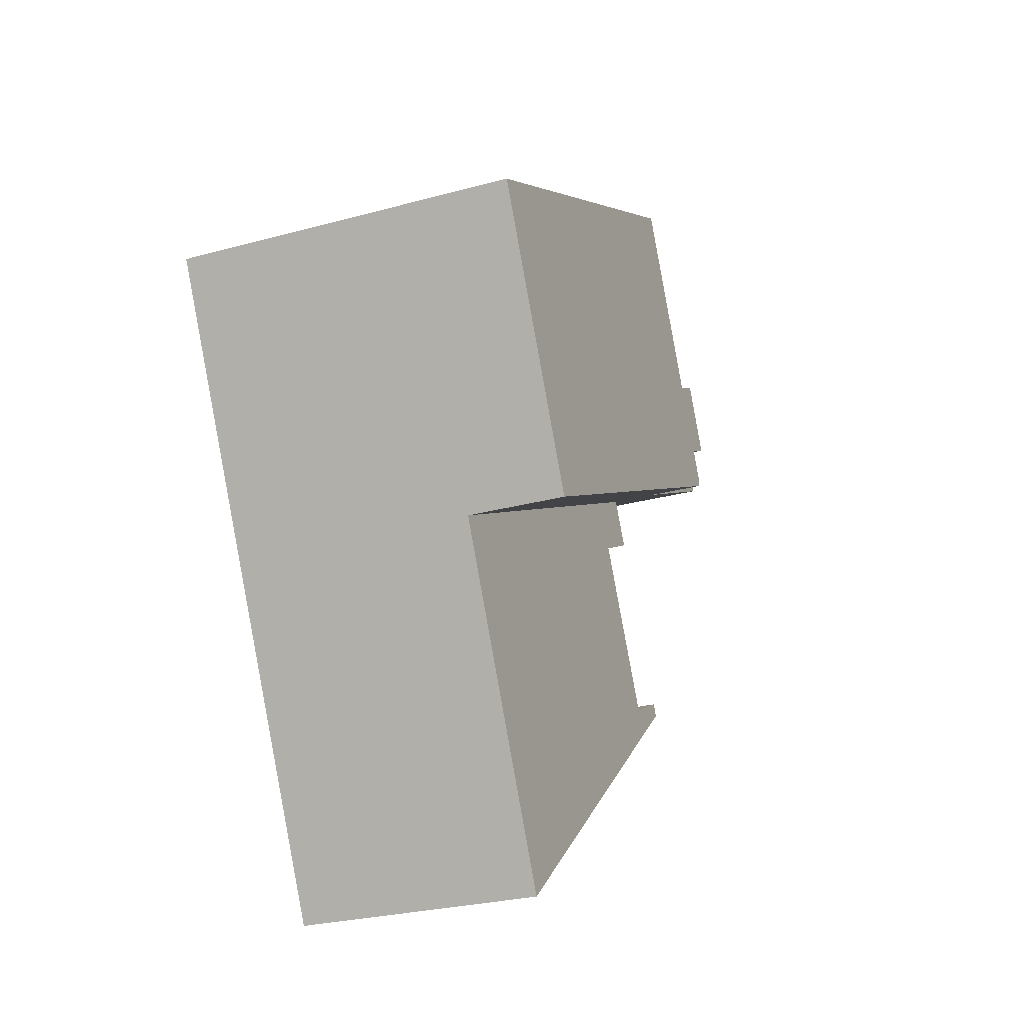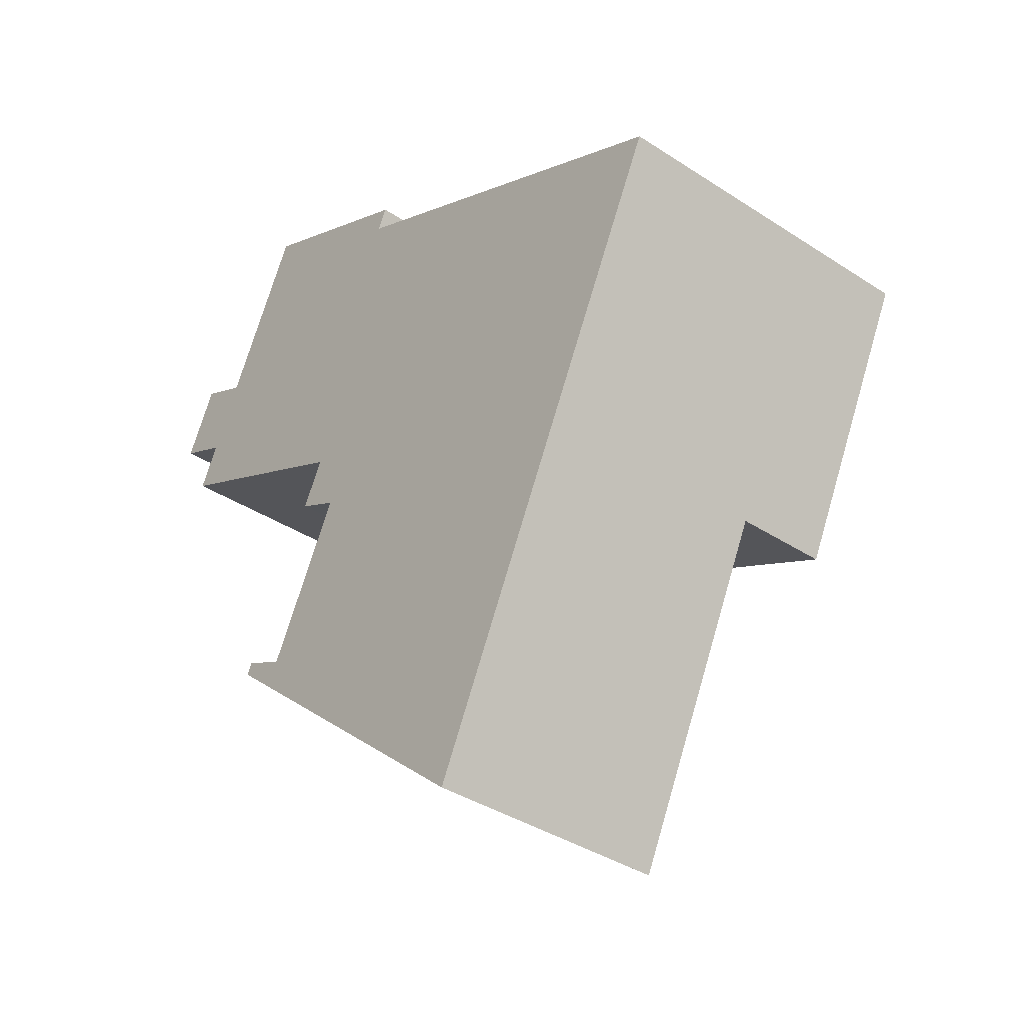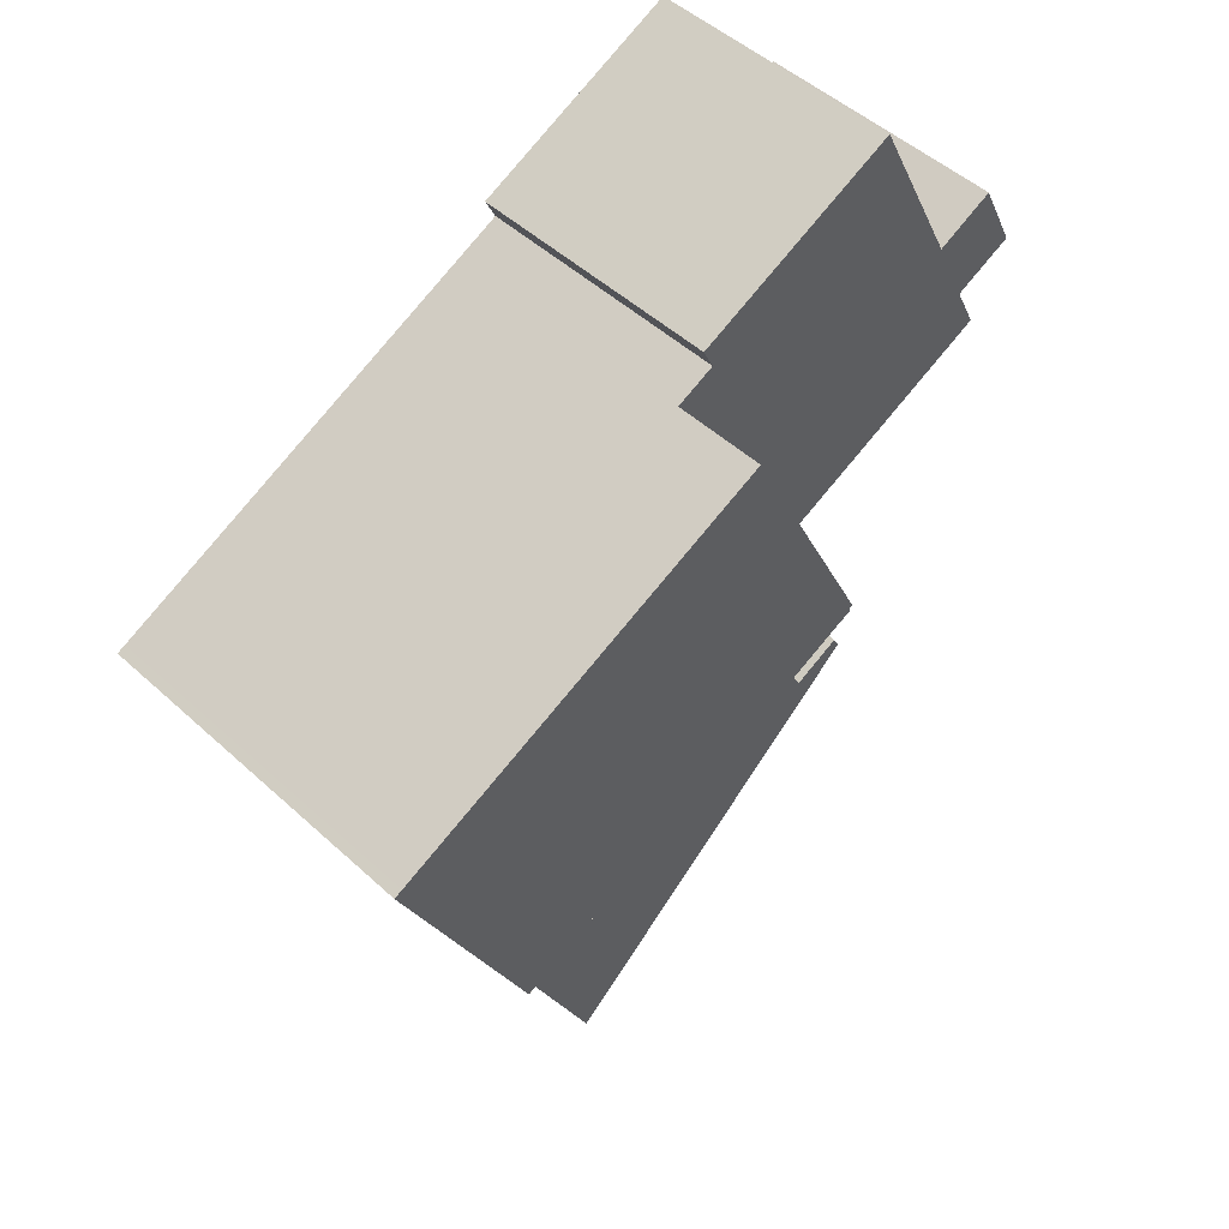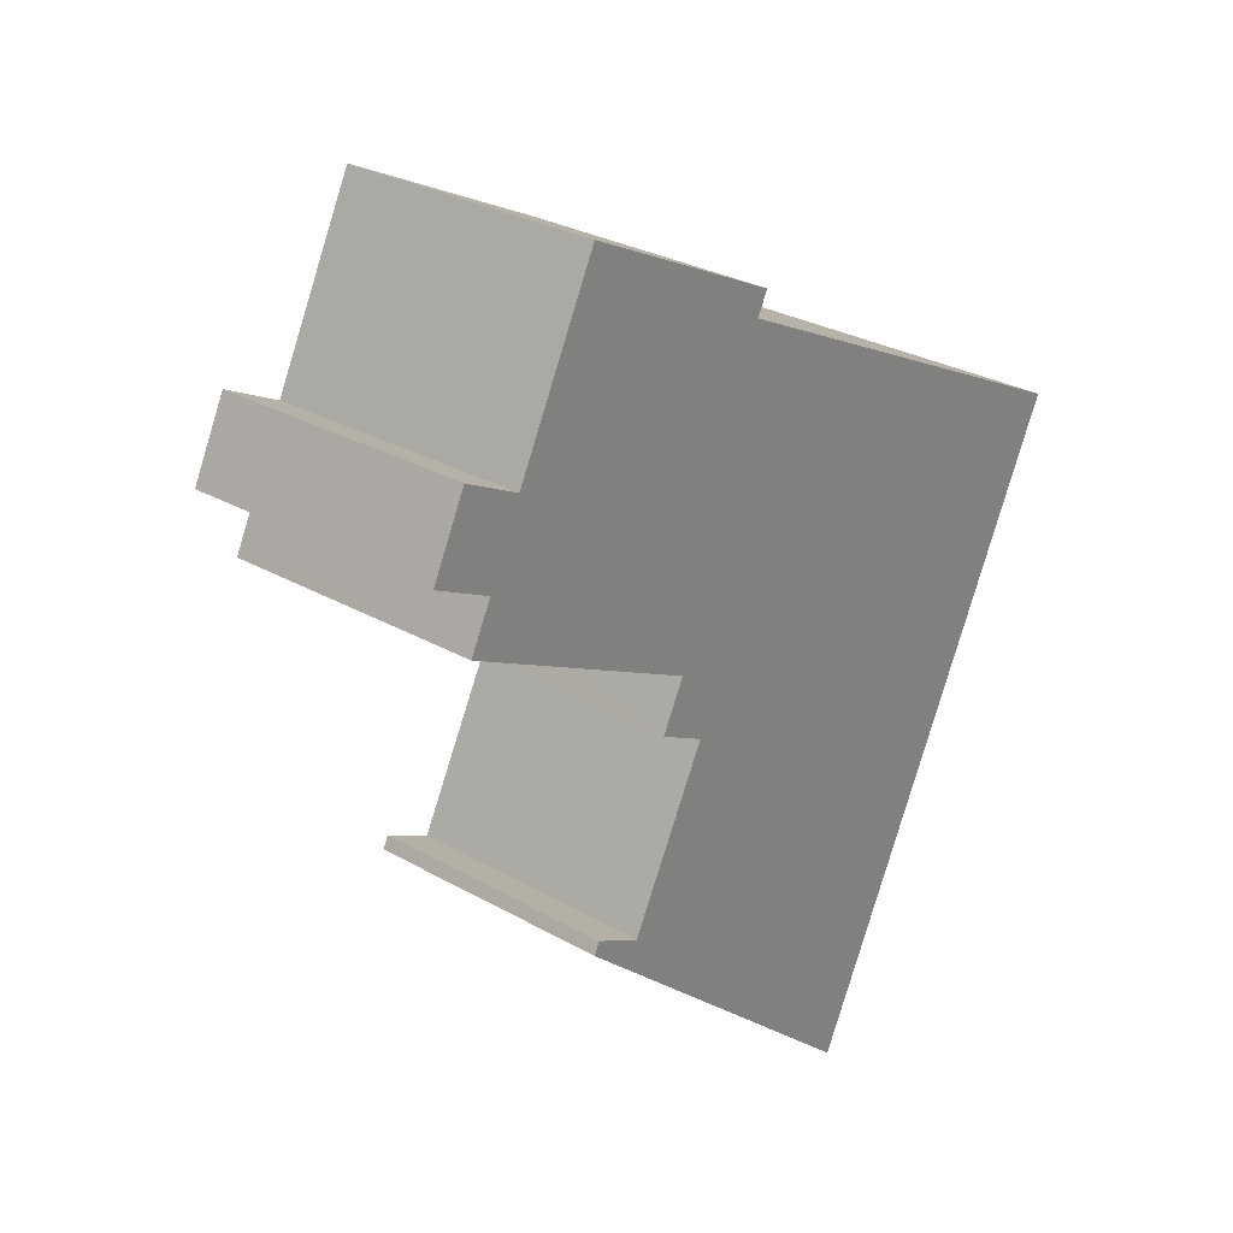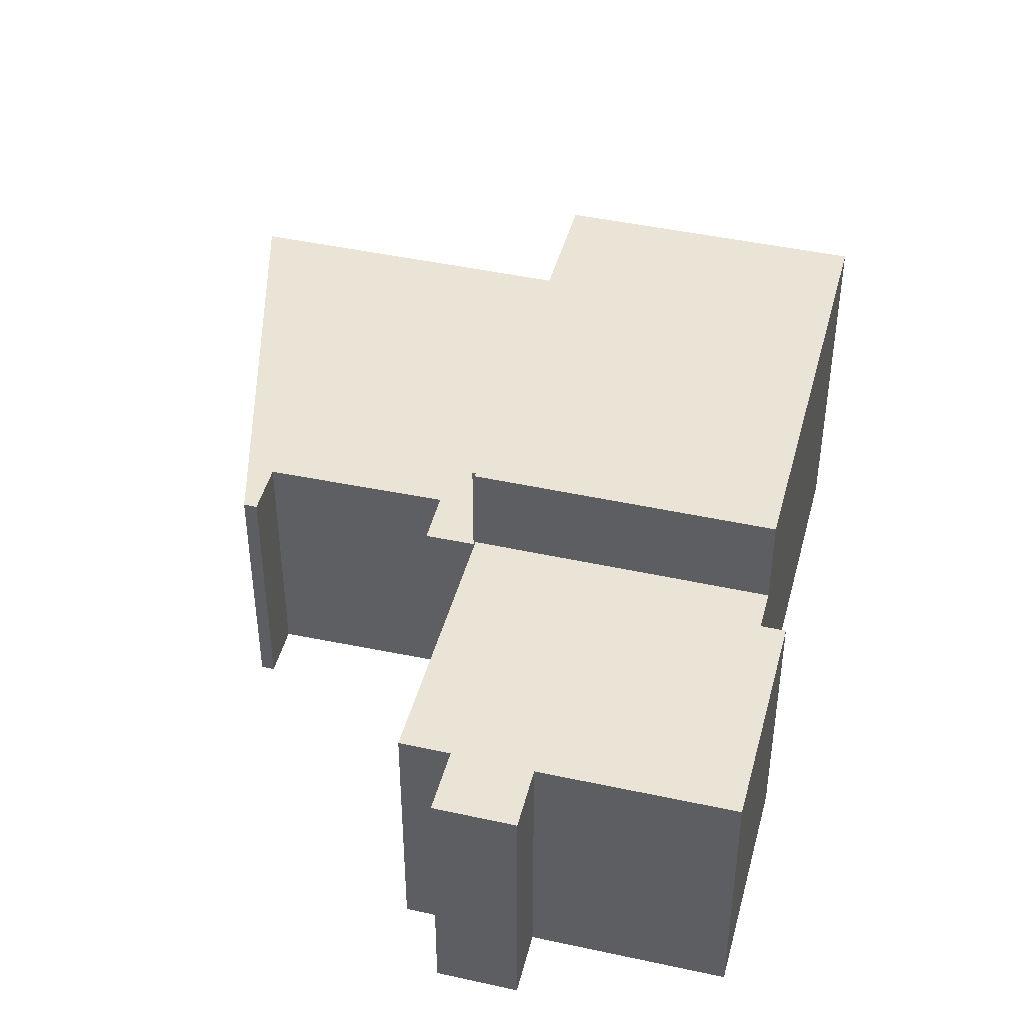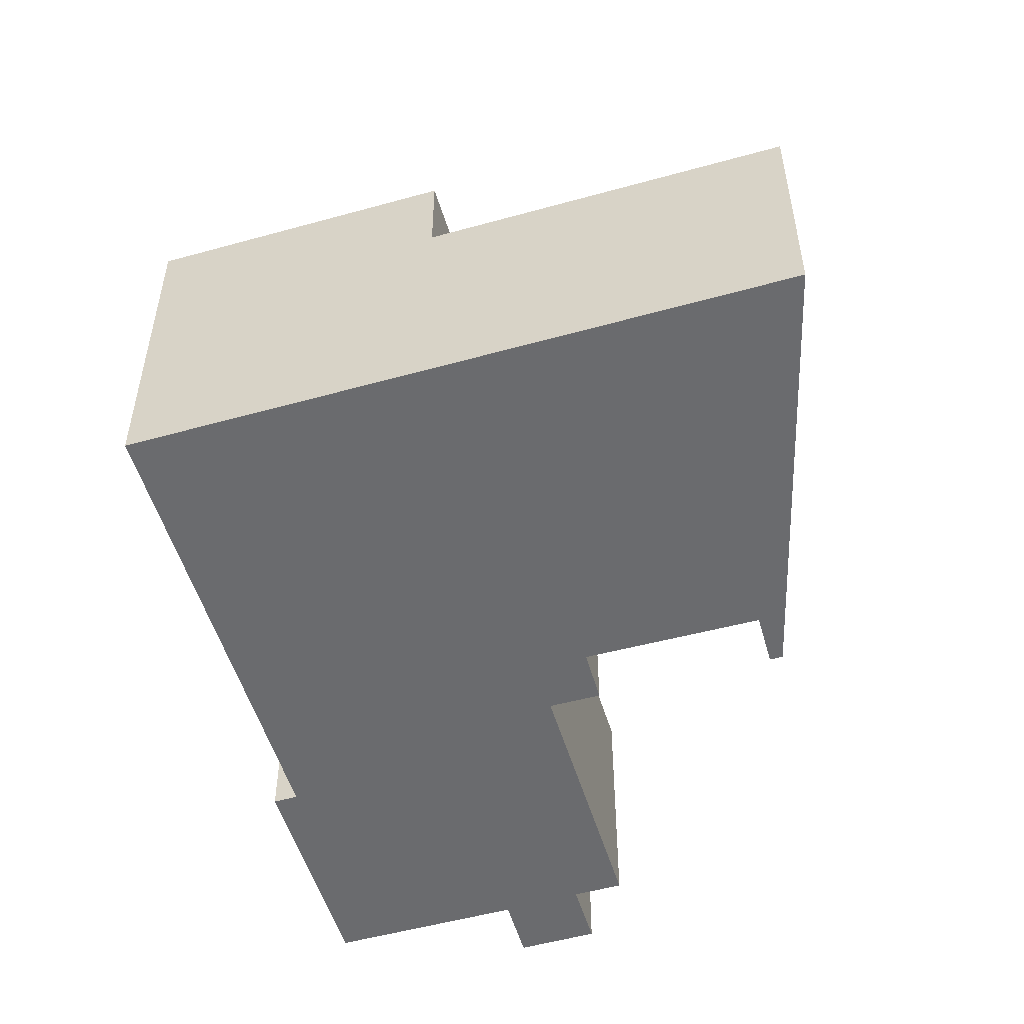
<metadata>
{"format":"obj","ext":"obj","renderer":"f3d","projection":"perspective","resolution":1024,"background":"white","views":[{"elev":-26.0,"azim":113.8,"up":"+Z"},{"elev":-38.3,"azim":50.5,"up":"+Z"},{"elev":48.6,"azim":135.7,"up":"+Z"},{"elev":28.6,"azim":-49.4,"up":"+Z"},{"elev":43.9,"azim":-49.4,"up":"+Y"},{"elev":-53.3,"azim":132.7,"up":"+Y"}]}
</metadata>
<code>
v  11.47 7.739 3.595
v  11.38 7.739 2.81
v  5.41 7.739 6.54
v  11.71 7.739 3.48
v  0.944 7.739 1.932
v  1.8 7.739 -0.88
v  0 7.739 4.739e-16
v  8.565 7.739 -5.884
v  2.82 7.739 1.31
v  12.54 7.739 2.241
v  0.968 7.739 1.981
v  1.07 7.739 2.19
v  5.398 7.739 6.517
v  1.239 7.739 -2.026
v  1.13 7.739 -2.25
v  2.82 -8.021e-17 1.31
v  5.398 -3.991e-16 6.517
v  5.41 -4.005e-16 6.54
v  1.13 1.378e-16 -2.25
v  1.8 5.388e-17 -0.88
v  1.239 1.241e-16 -2.026
v  0 0 0
v  1.07 -1.341e-16 2.19
v  0.944 -1.183e-16 1.932
v  0.968 -1.213e-16 1.981
v  11.71 -2.131e-16 3.48
v  11.47 -2.201e-16 3.595
v  11.38 -1.721e-16 2.81
v  12.54 -1.372e-16 2.241
v  8.565 3.603e-16 -5.884
v  12.54 10.49 2.241
v  8.68 10.49 -5.94
v  8.565 10.49 -5.884
v  20.5 10.49 -11.82
v  8.633 10.49 -6.033
v  24.27 10.49 -3.487
v  24.52 10.49 -3.61
v  24.27 2.135e-16 -3.487
v  24.52 2.21e-16 -3.61
v  20.5 7.237e-16 -11.82
v  8.633 3.694e-16 -6.033
v  8.68 3.637e-16 -5.94
v  8.051 7.504 -7.19
v  9.43 7.504 -8.12
v  7.96 7.504 -7.37
v  8.633 7.504 -6.033
v  20.5 7.504 -11.82
v  15.65 7.504 -21.72
v  5.374 7.504 -12.45
v  5.29 7.504 -12.62
v  5.47 7.504 -12.26
v  6.94 7.504 -13.01
v  5.29 7.728e-16 -12.62
v  5.374 7.625e-16 -12.45
v  5.47 7.507e-16 -12.26
v  6.94 7.966e-16 -13.01
v  9.43 4.972e-16 -8.12
v  7.96 4.513e-16 -7.37
v  8.051 4.403e-16 -7.19
v  15.65 1.33e-15 -21.72
g defaultobject
f 1 2 3
f 2 1 4
f 5 6 7
f 6 5 8
f 8 5 9
f 8 9 10
f 9 5 11
f 9 11 12
f 10 9 2
f 2 9 13
f 2 13 3
f 14 8 15
f 8 14 6
f 16 13 9
f 13 16 17
f 17 3 13
f 3 17 18
f 19 14 15
f 14 19 6
f 6 19 20
f 20 19 21
f 22 5 7
f 5 22 11
f 11 22 12
f 12 22 23
f 23 22 24
f 23 24 25
f 18 1 3
f 1 18 4
f 4 18 26
f 26 18 27
f 28 10 2
f 10 28 29
f 23 9 12
f 9 23 16
f 26 2 4
f 2 26 28
f 29 8 10
f 8 29 30
f 30 15 8
f 15 30 19
f 20 7 6
f 7 20 22
f 27 16 26
f 16 27 17
f 17 27 18
f 29 19 30
f 19 29 21
f 21 29 20
f 20 29 22
f 22 29 28
f 22 28 26
f 22 26 16
f 22 16 24
f 24 16 25
f 25 16 23
f 31 32 33
f 32 34 35
f 34 32 31
f 34 31 36
f 34 36 37
f 29 36 31
f 36 29 38
f 36 38 37
f 37 38 39
f 39 34 37
f 34 39 40
f 40 35 34
f 35 40 41
f 42 33 32
f 33 42 30
f 41 32 35
f 32 41 42
f 30 31 33
f 31 30 29
f 30 42 29
f 38 40 39
f 40 38 29
f 40 29 42
f 40 42 41
f 43 44 45
f 44 43 46
f 44 46 47
f 44 47 48
f 49 48 50
f 48 49 51
f 48 51 52
f 48 52 44
f 53 49 50
f 49 53 51
f 51 53 54
f 51 54 55
f 56 44 52
f 44 56 57
f 58 43 45
f 43 58 46
f 46 58 41
f 41 58 59
f 55 52 51
f 52 55 56
f 41 47 46
f 47 41 40
f 57 45 44
f 45 57 58
f 60 50 48
f 50 60 53
f 40 48 47
f 48 40 60
f 59 57 41
f 57 59 58
f 41 60 40
f 60 41 57
f 60 57 56
f 60 56 55
f 60 55 54
f 60 54 53

</code>
